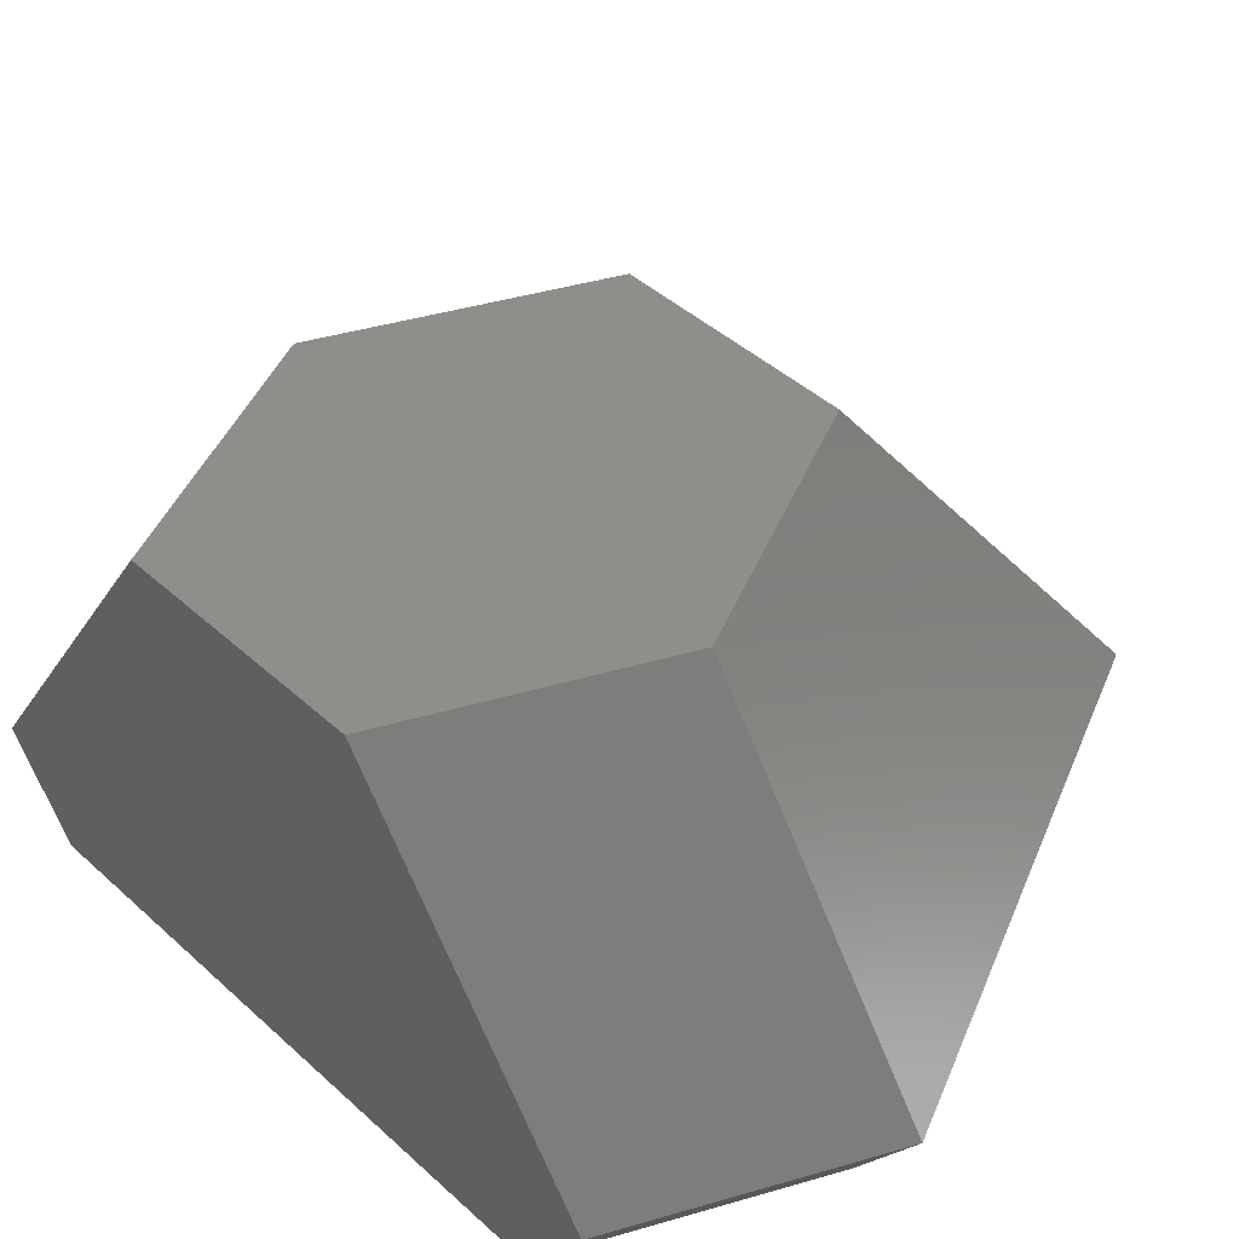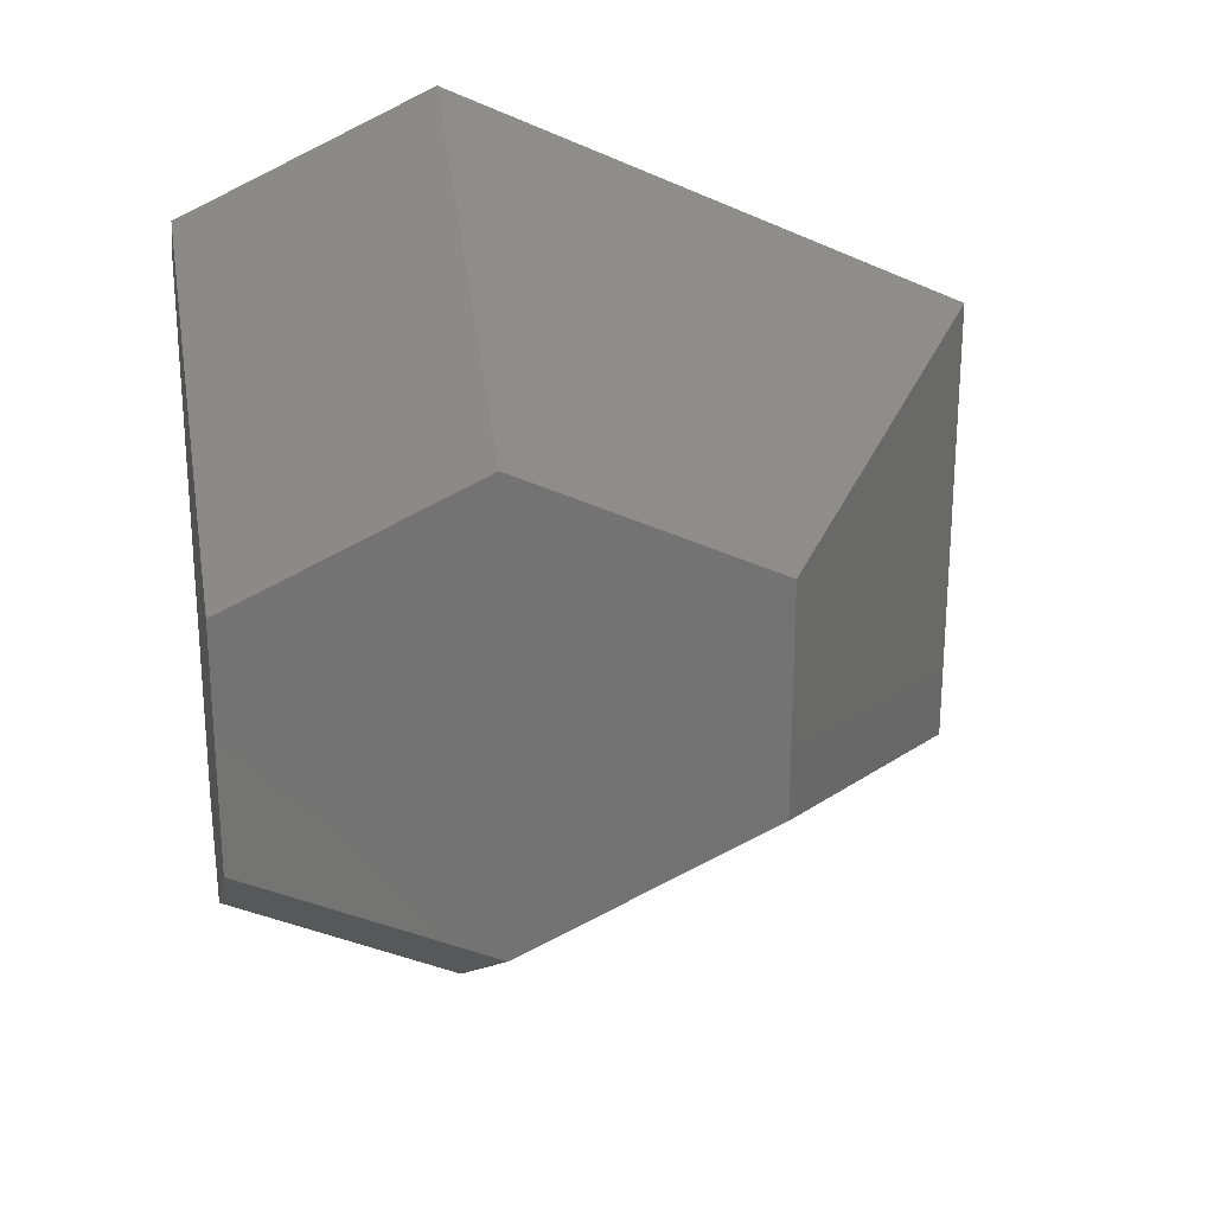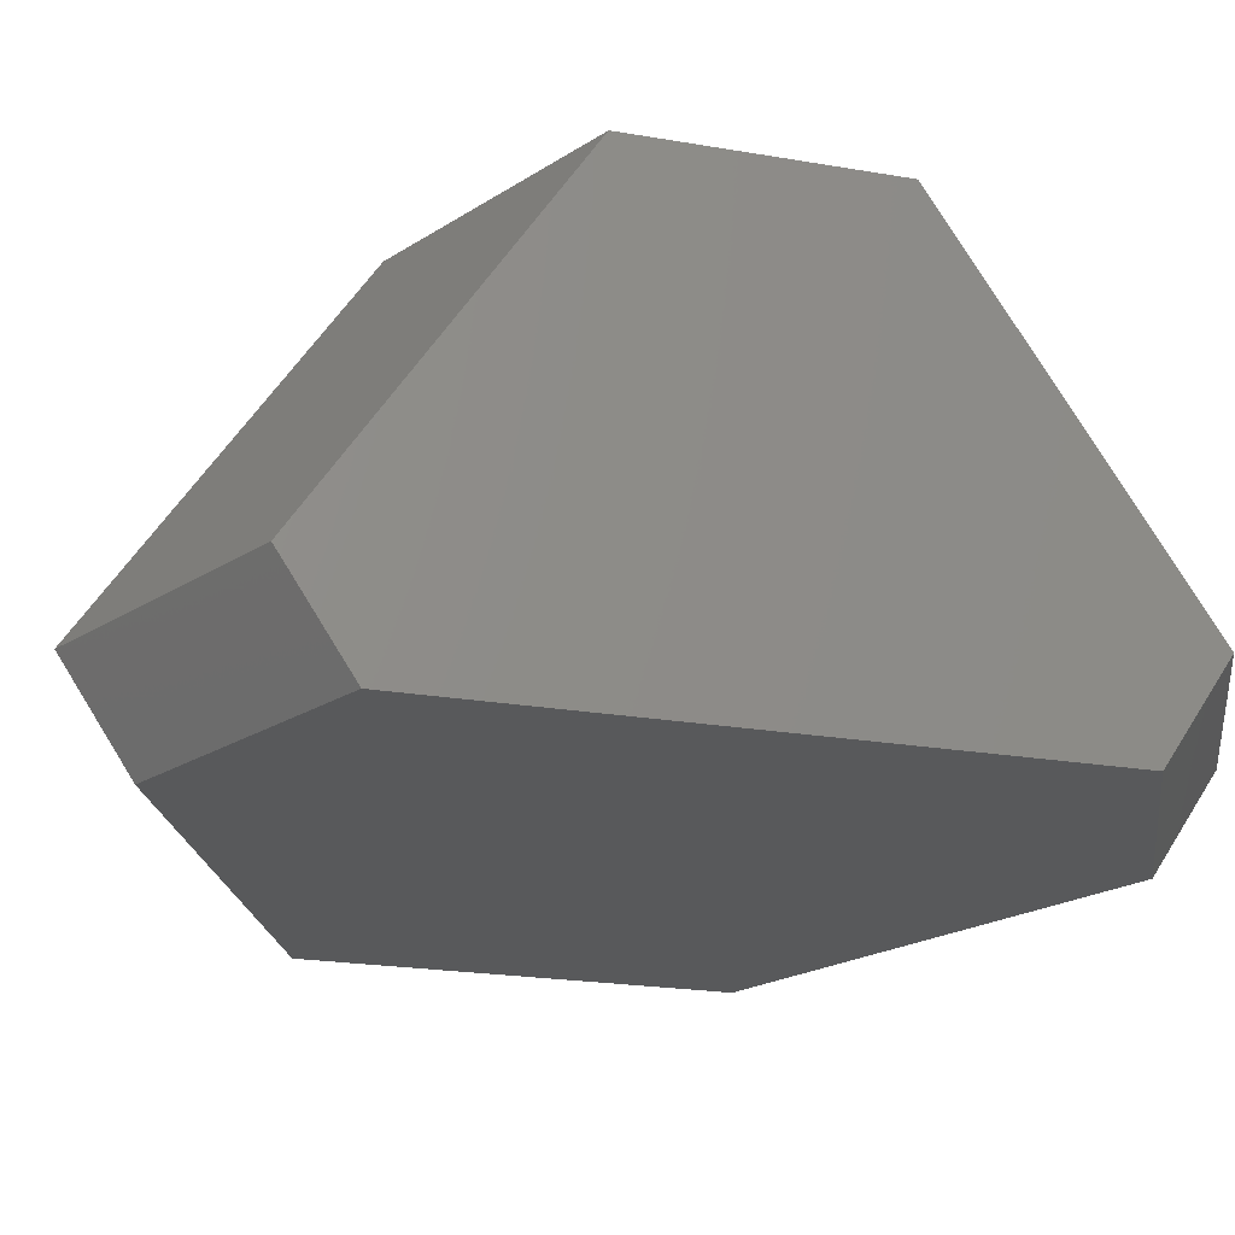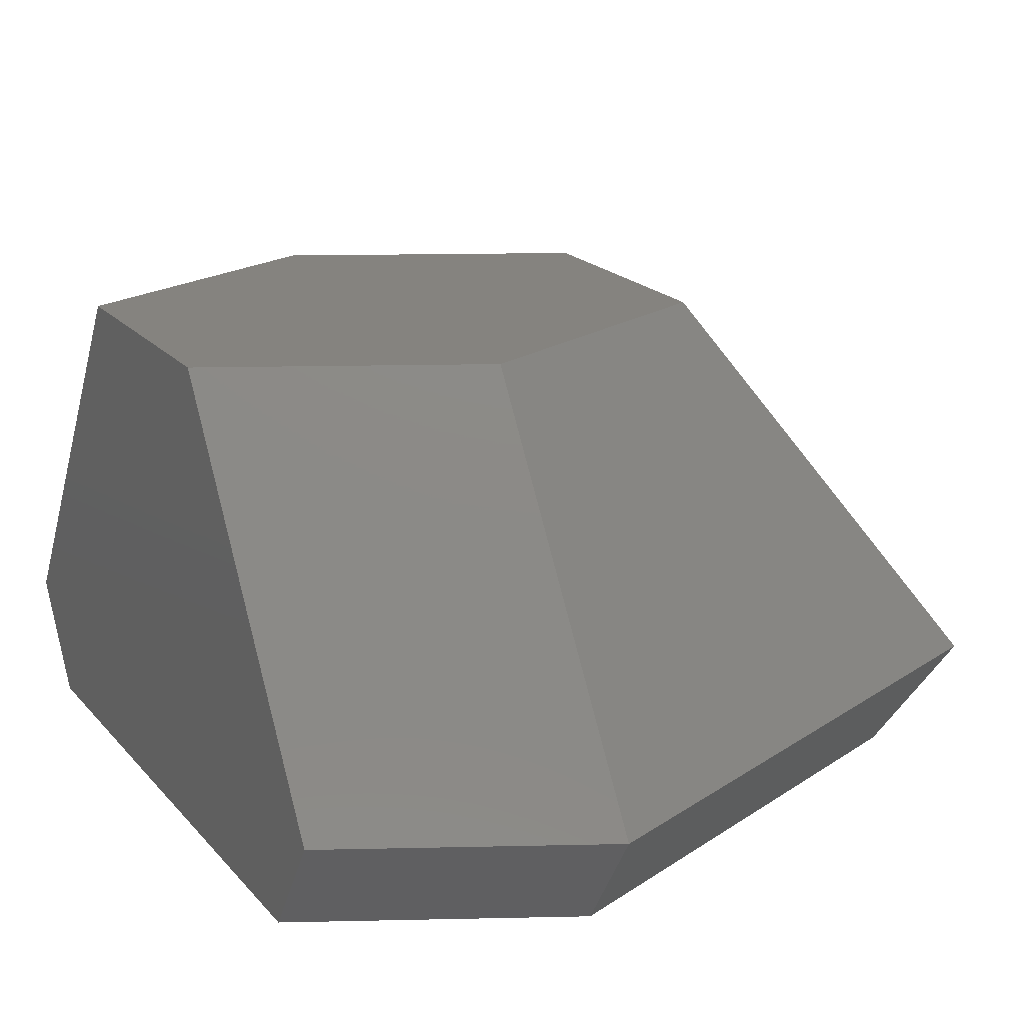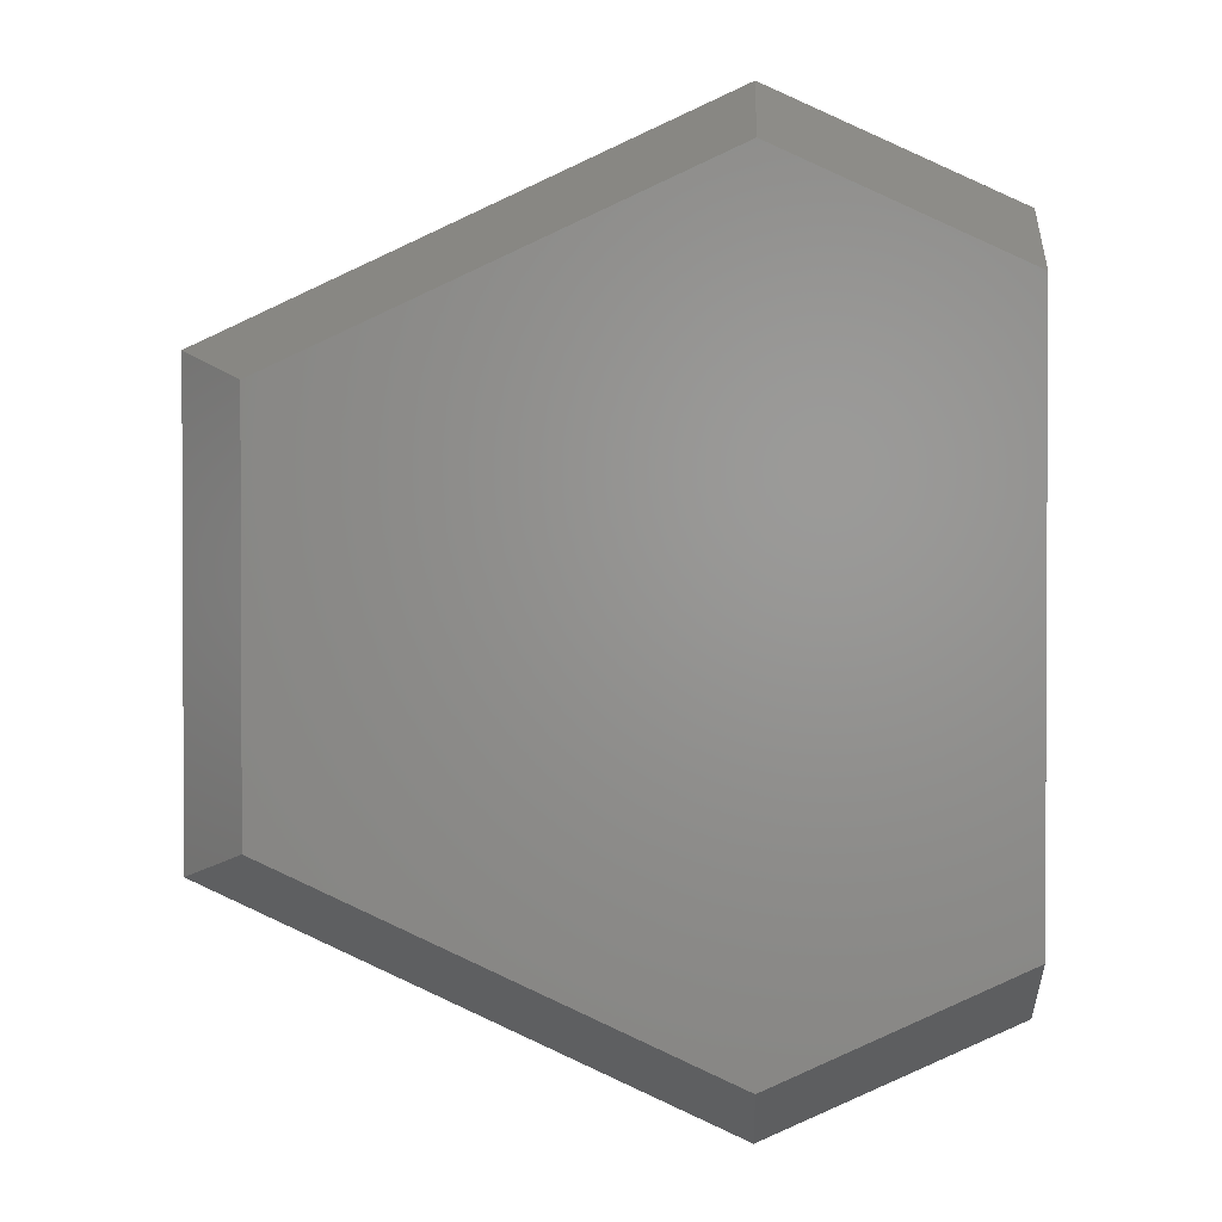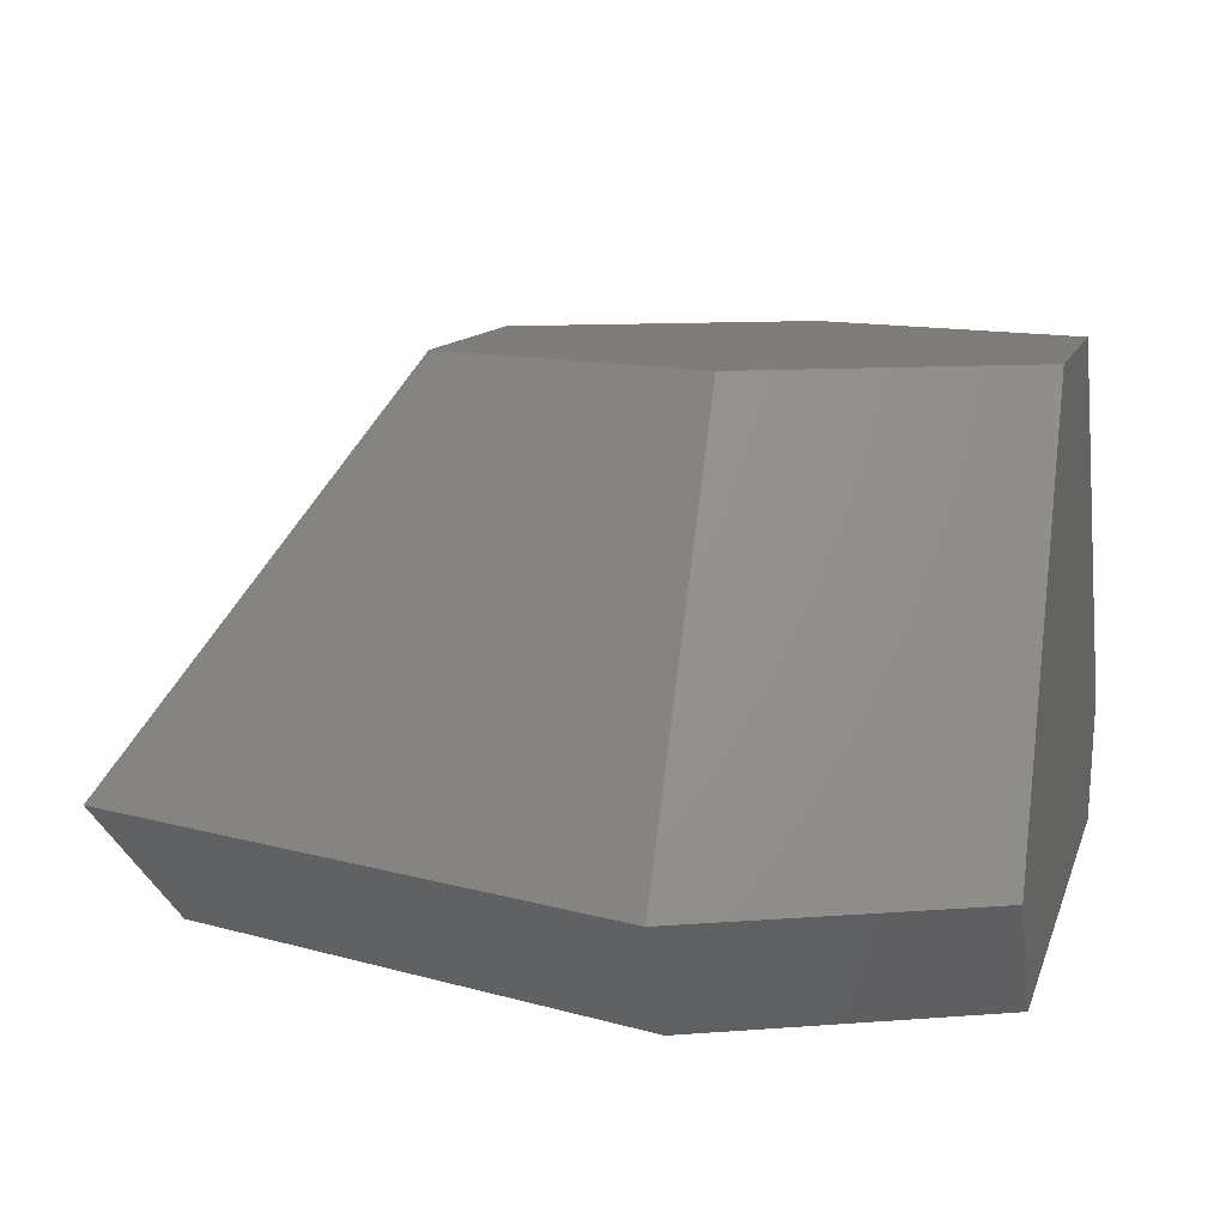
<metadata>
{"format":"stl","ext":"stl","renderer":"f3d","projection":"perspective","resolution":1024,"background":"white","views":[{"elev":44.2,"azim":-43.5,"up":"+Z"},{"elev":24.5,"azim":-10.5,"up":"+Y"},{"elev":-21.6,"azim":-107.0,"up":"+Z"},{"elev":18.8,"azim":-27.2,"up":"+Z"},{"elev":1.5,"azim":-177.7,"up":"+Y"},{"elev":10.2,"azim":-166.9,"up":"+Z"}]}
</metadata>
<code>
# stl→obj: 22 verts, 40 faces
v 1.884 -1.2 -0.5
v 2.241 1.035 -0.5
v 2.241 -1.035 -0.5
v 1.884 1.2 -0.5
v 0 -2.07 -0.5
v 0 2.07 -0.5
v -1.25 -1.493 -0.5
v -1.25 1.493 -0.5
v -1.25 1.2 0.9437
v -1.25 1.823 0
v -1.25 -1.2 0.9437
v -1.25 0.6226 1.819
v -1.25 -0.6226 1.819
v -1.25 -1.823 0
v 0 -2.4 0
v 2.598 -1.2 0
v 0 -1.2 1.819
v 2.598 1.2 0
v 0 1.2 1.819
v 0 2.4 0
v 1.299 -0.6 1.819
v 1.299 0.6 1.819
f 1 2 3
f 1 4 2
f 5 4 1
f 5 6 4
f 7 6 5
f 6 7 8
f 8 9 10
f 11 9 8
f 9 11 12
f 12 11 13
f 7 11 8
f 11 7 14
f 1 15 5
f 15 1 16
f 15 11 14
f 11 15 17
f 17 15 16
f 2 4 18
f 9 12 19
f 6 10 20
f 10 6 8
f 20 9 19
f 9 20 10
f 21 18 22
f 18 21 16
f 4 20 18
f 20 4 6
f 20 19 18
f 13 11 17
f 21 17 16
f 19 21 22
f 19 17 21
f 12 17 19
f 17 12 13
f 18 19 22
f 18 3 2
f 3 18 16
f 16 1 3
f 7 15 14
f 15 7 5

</code>
